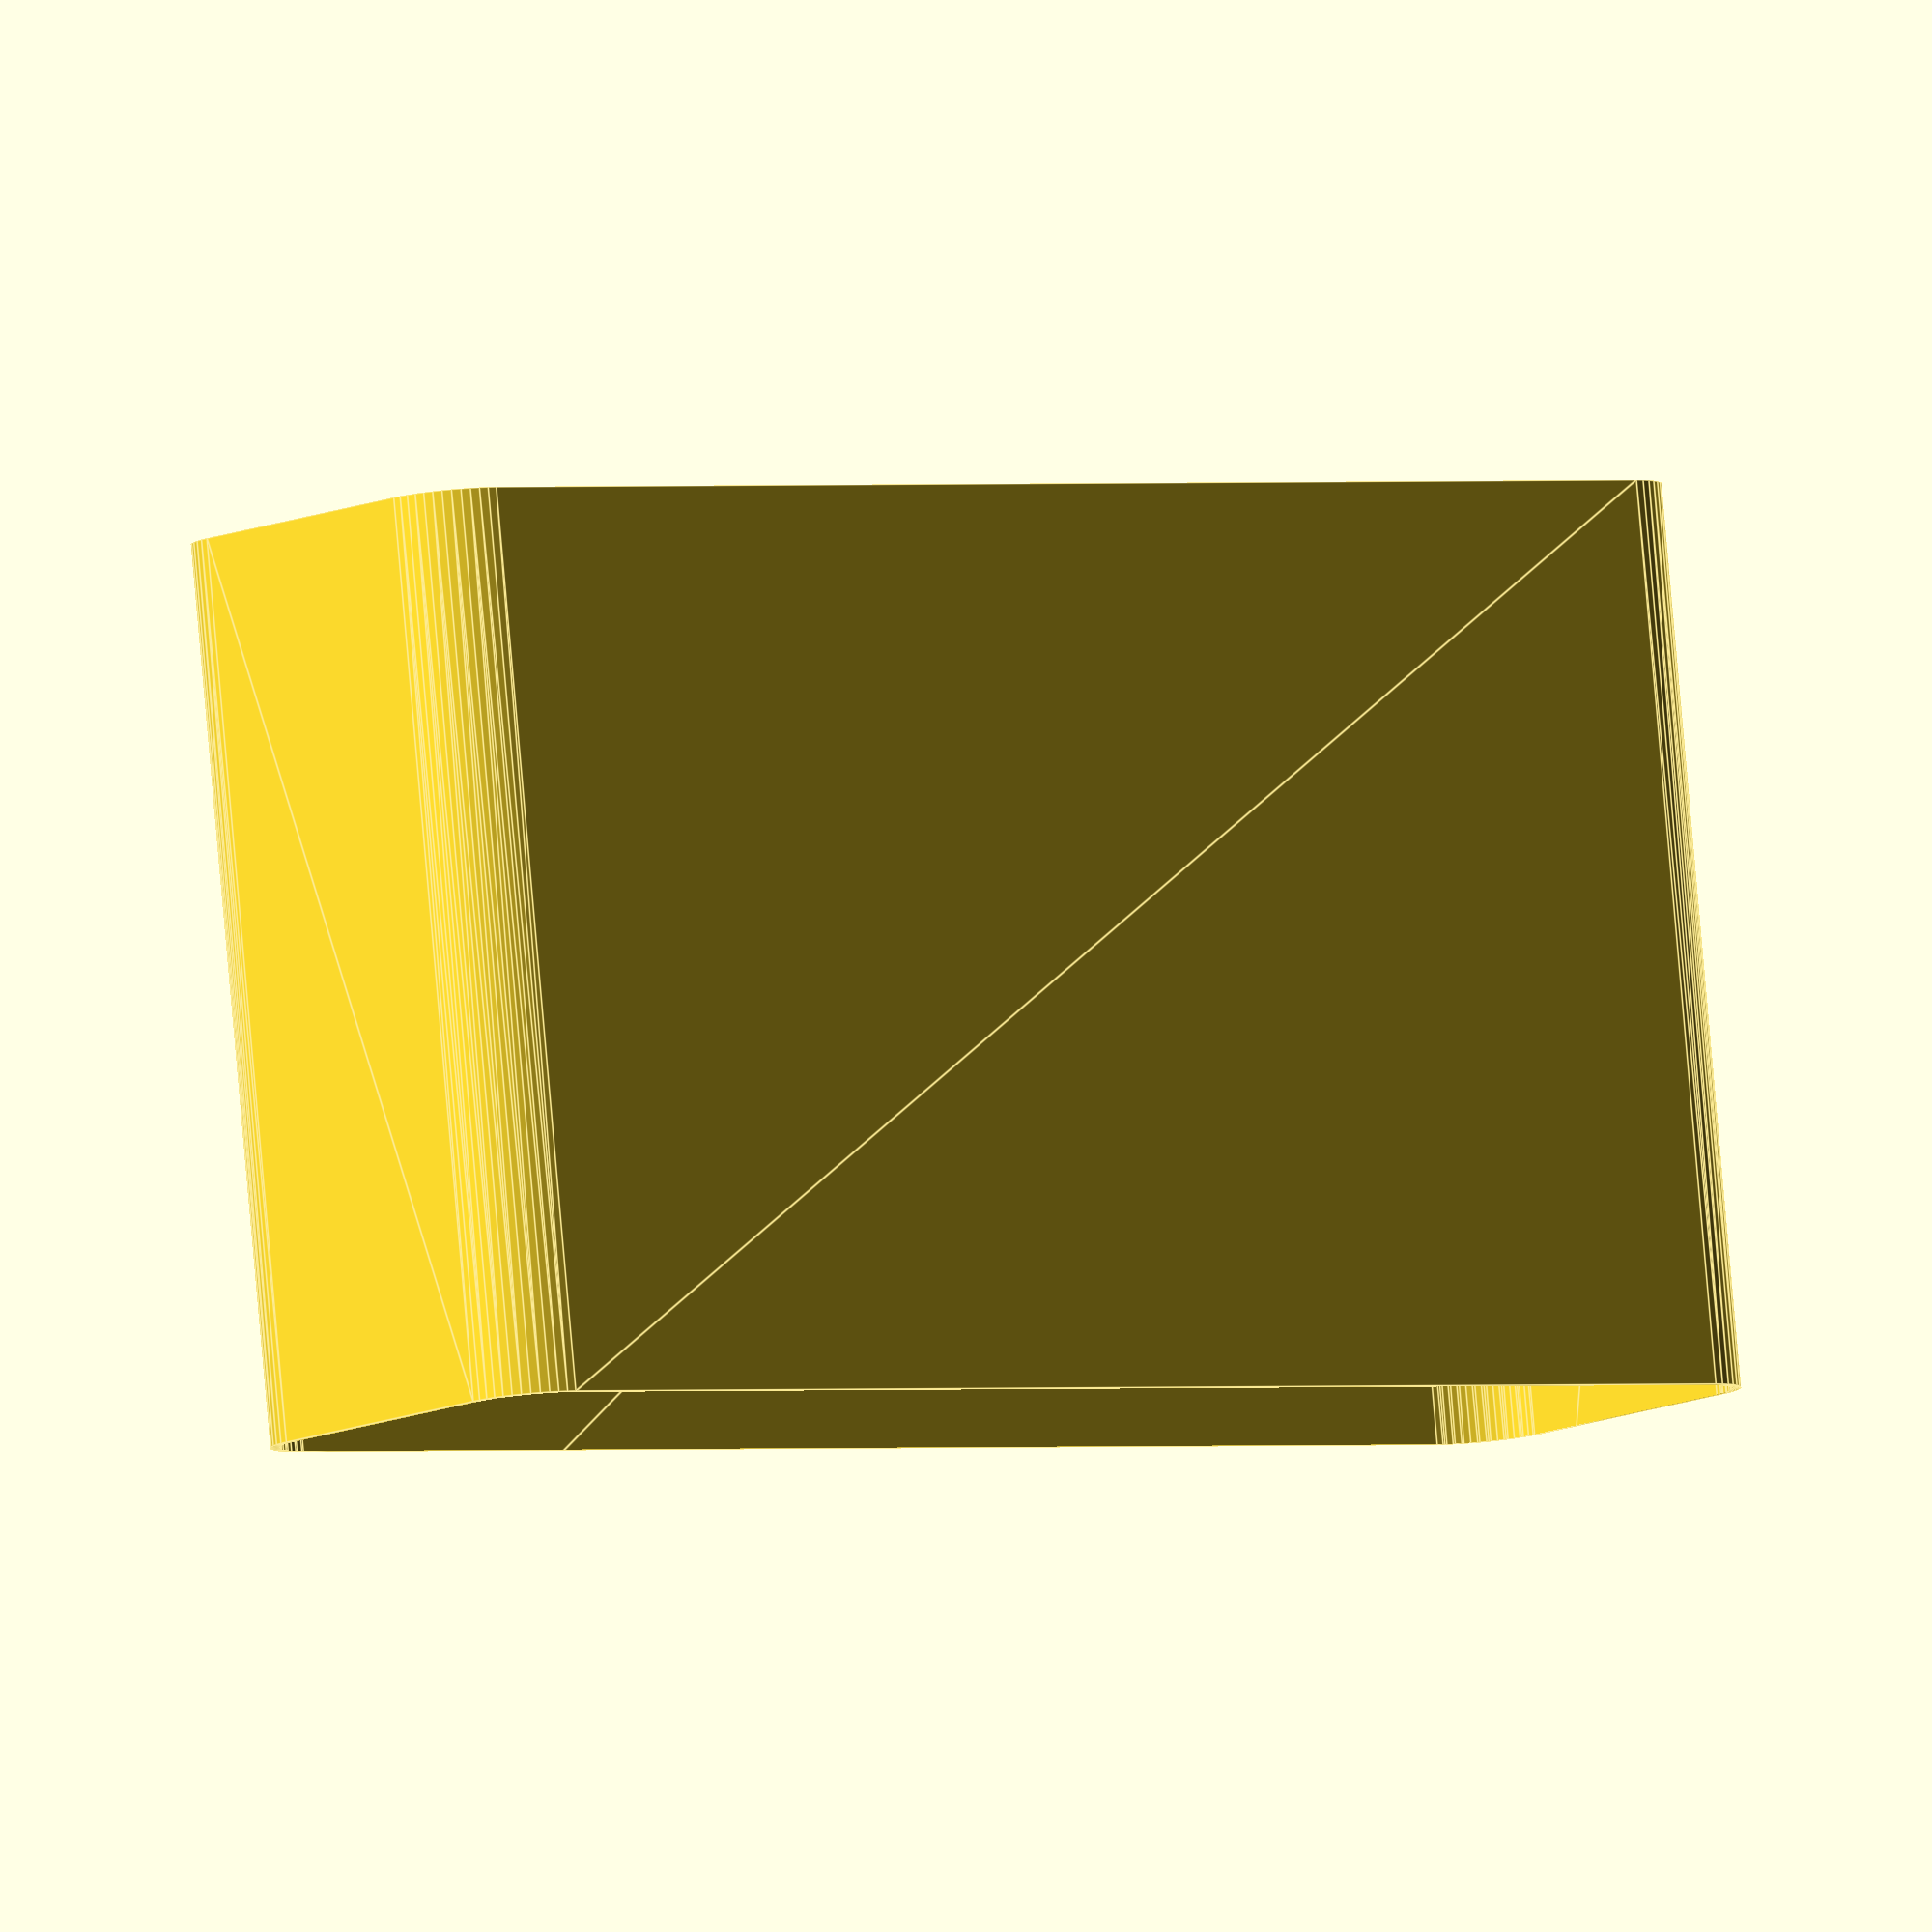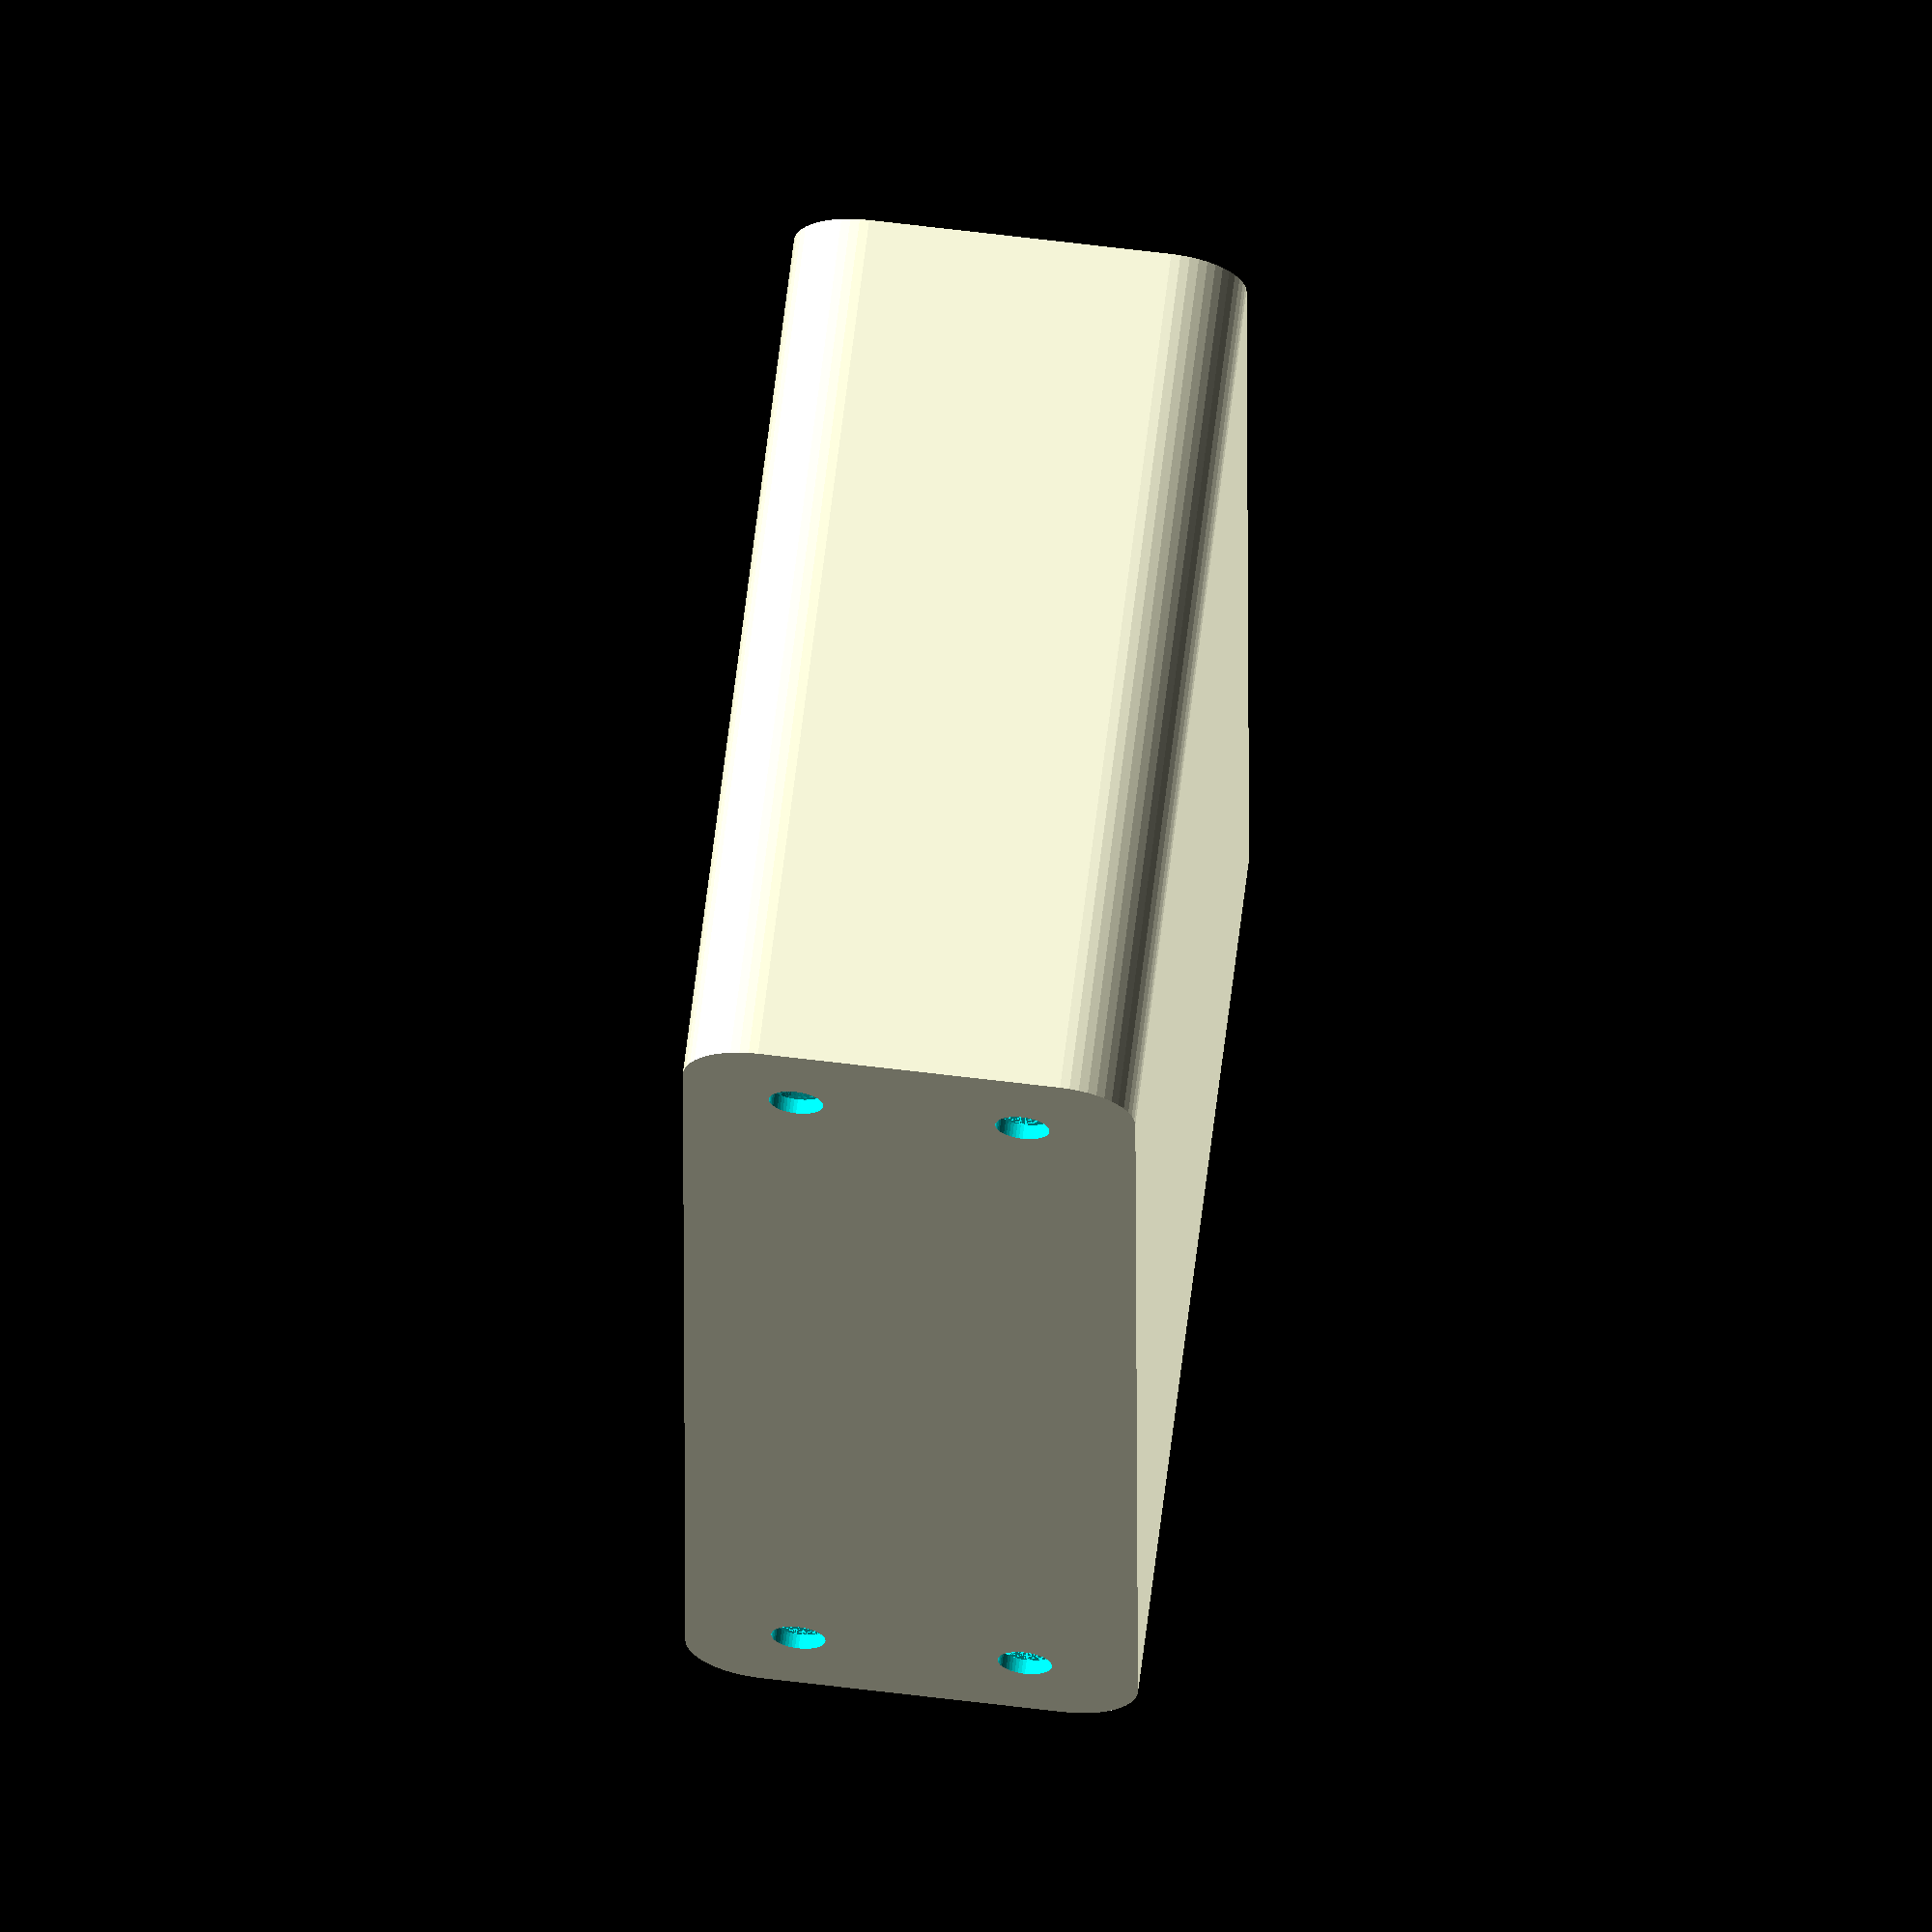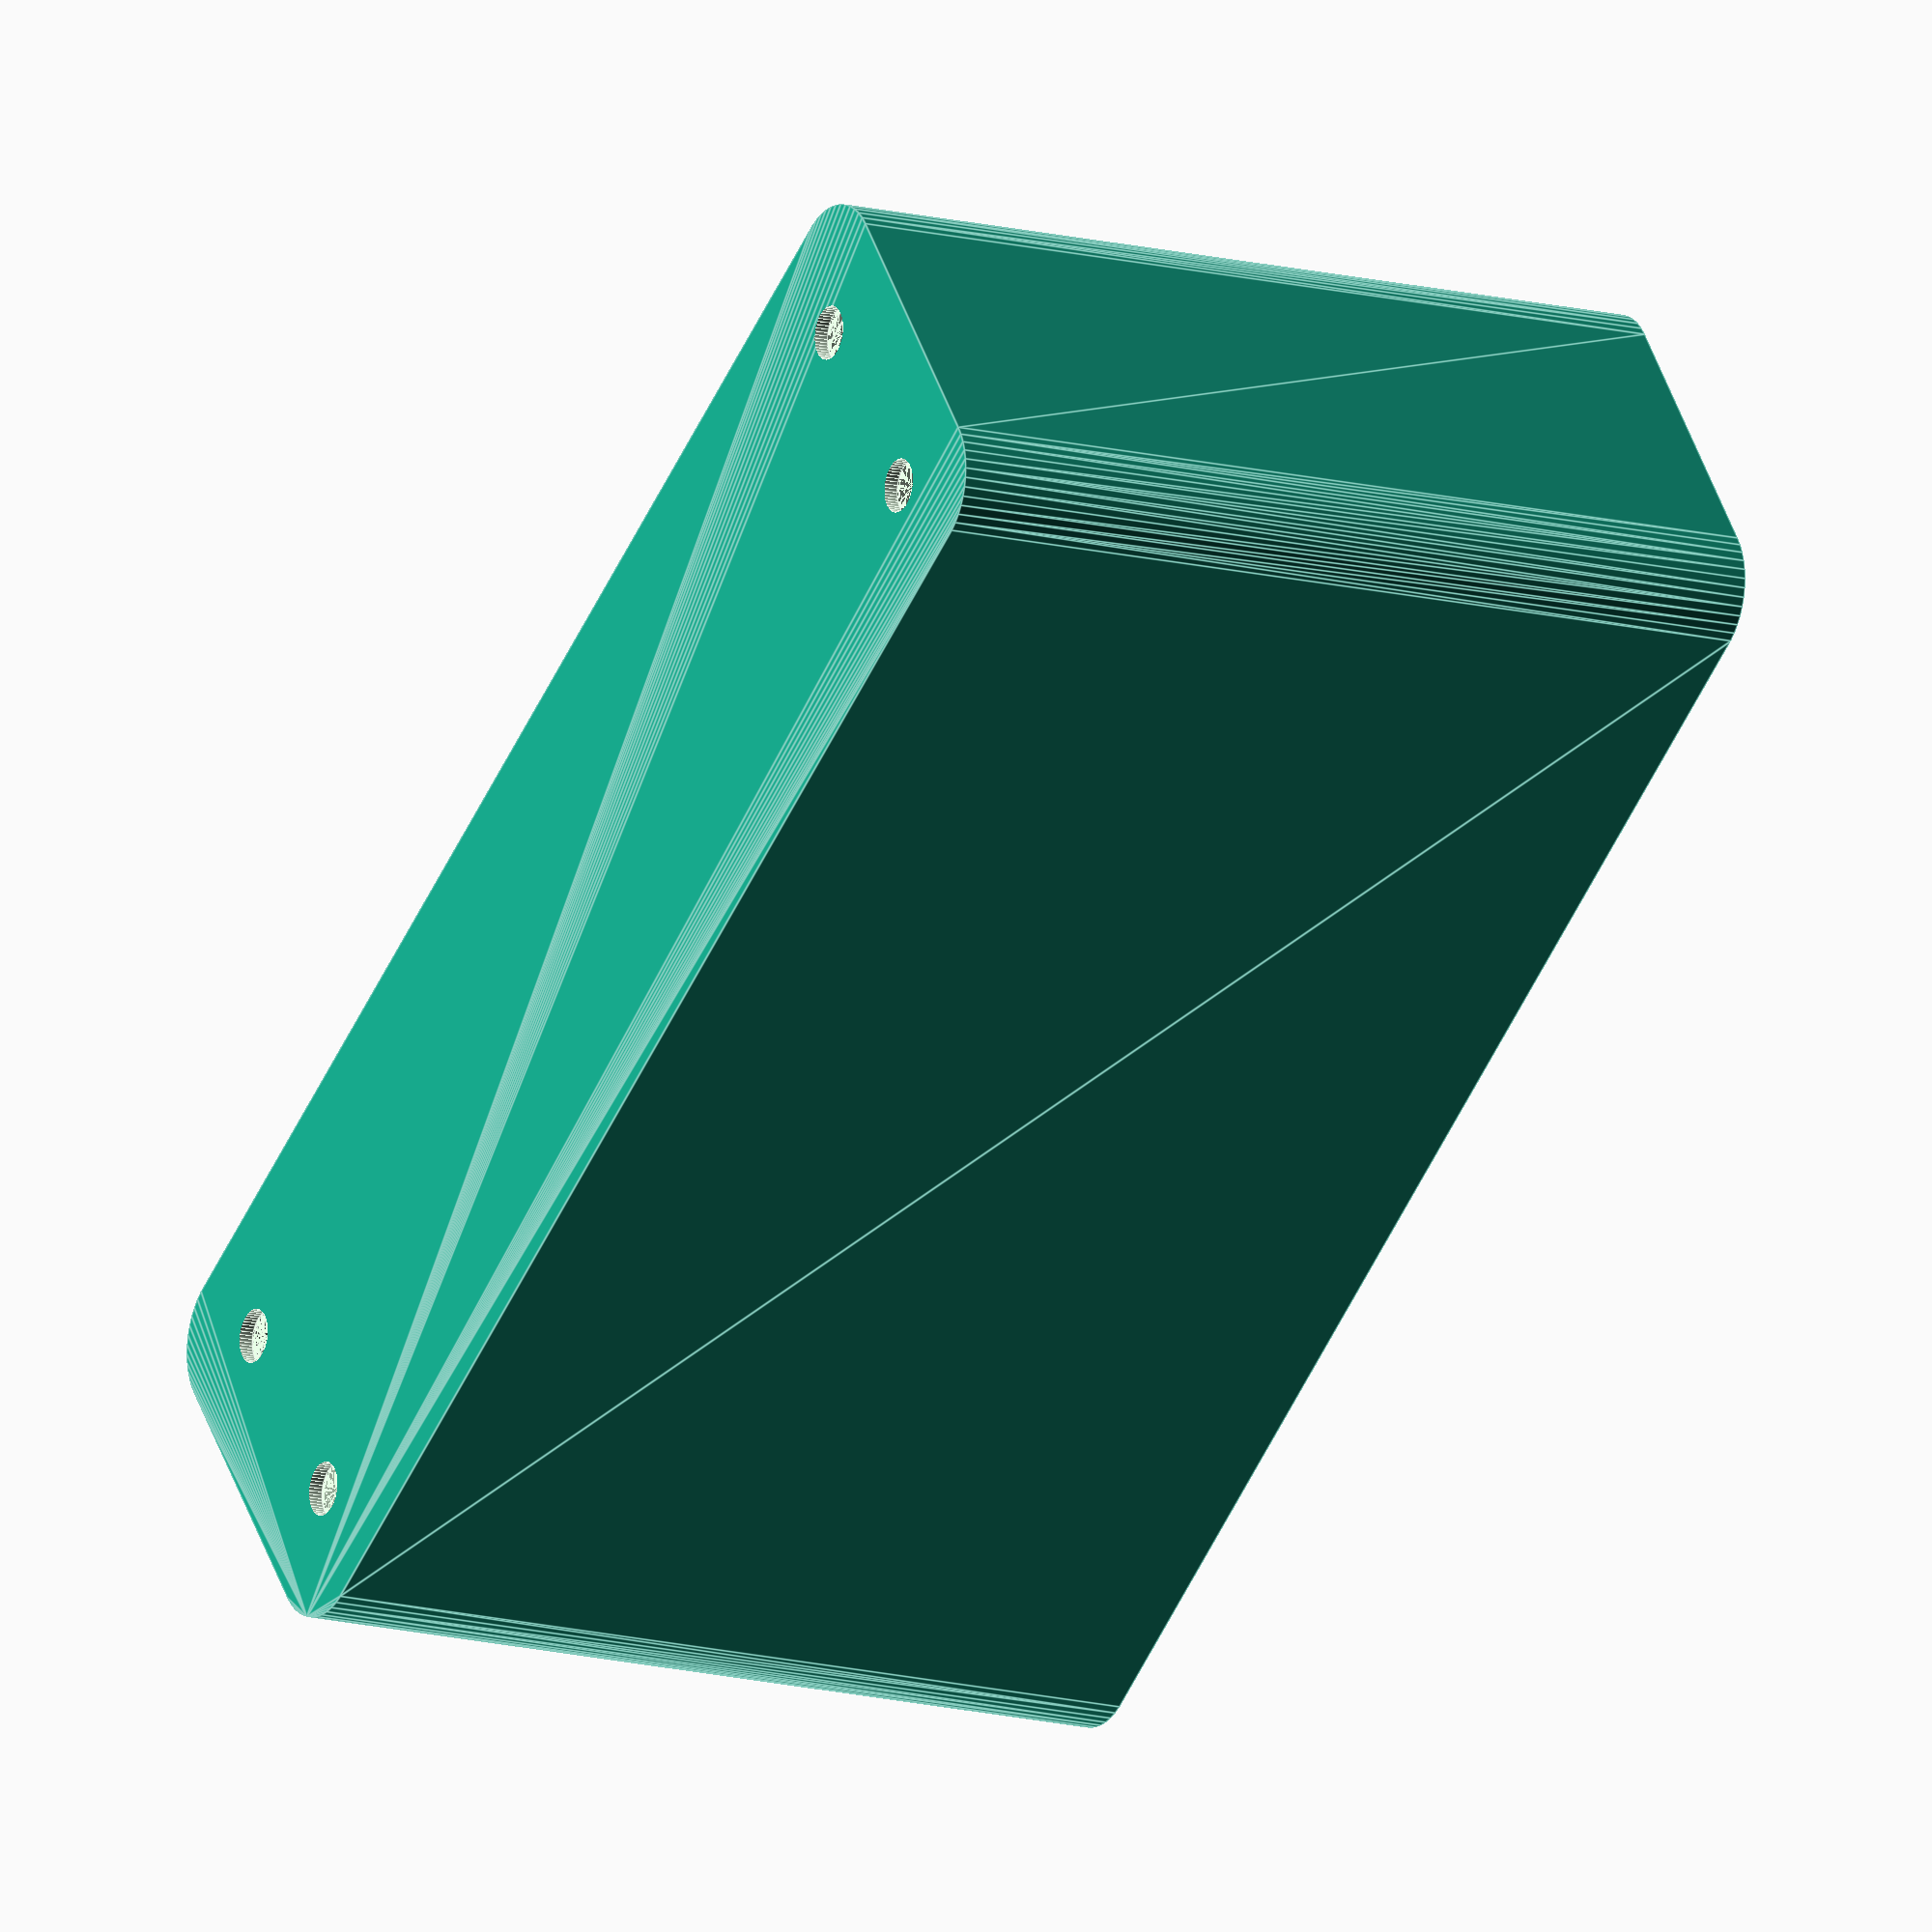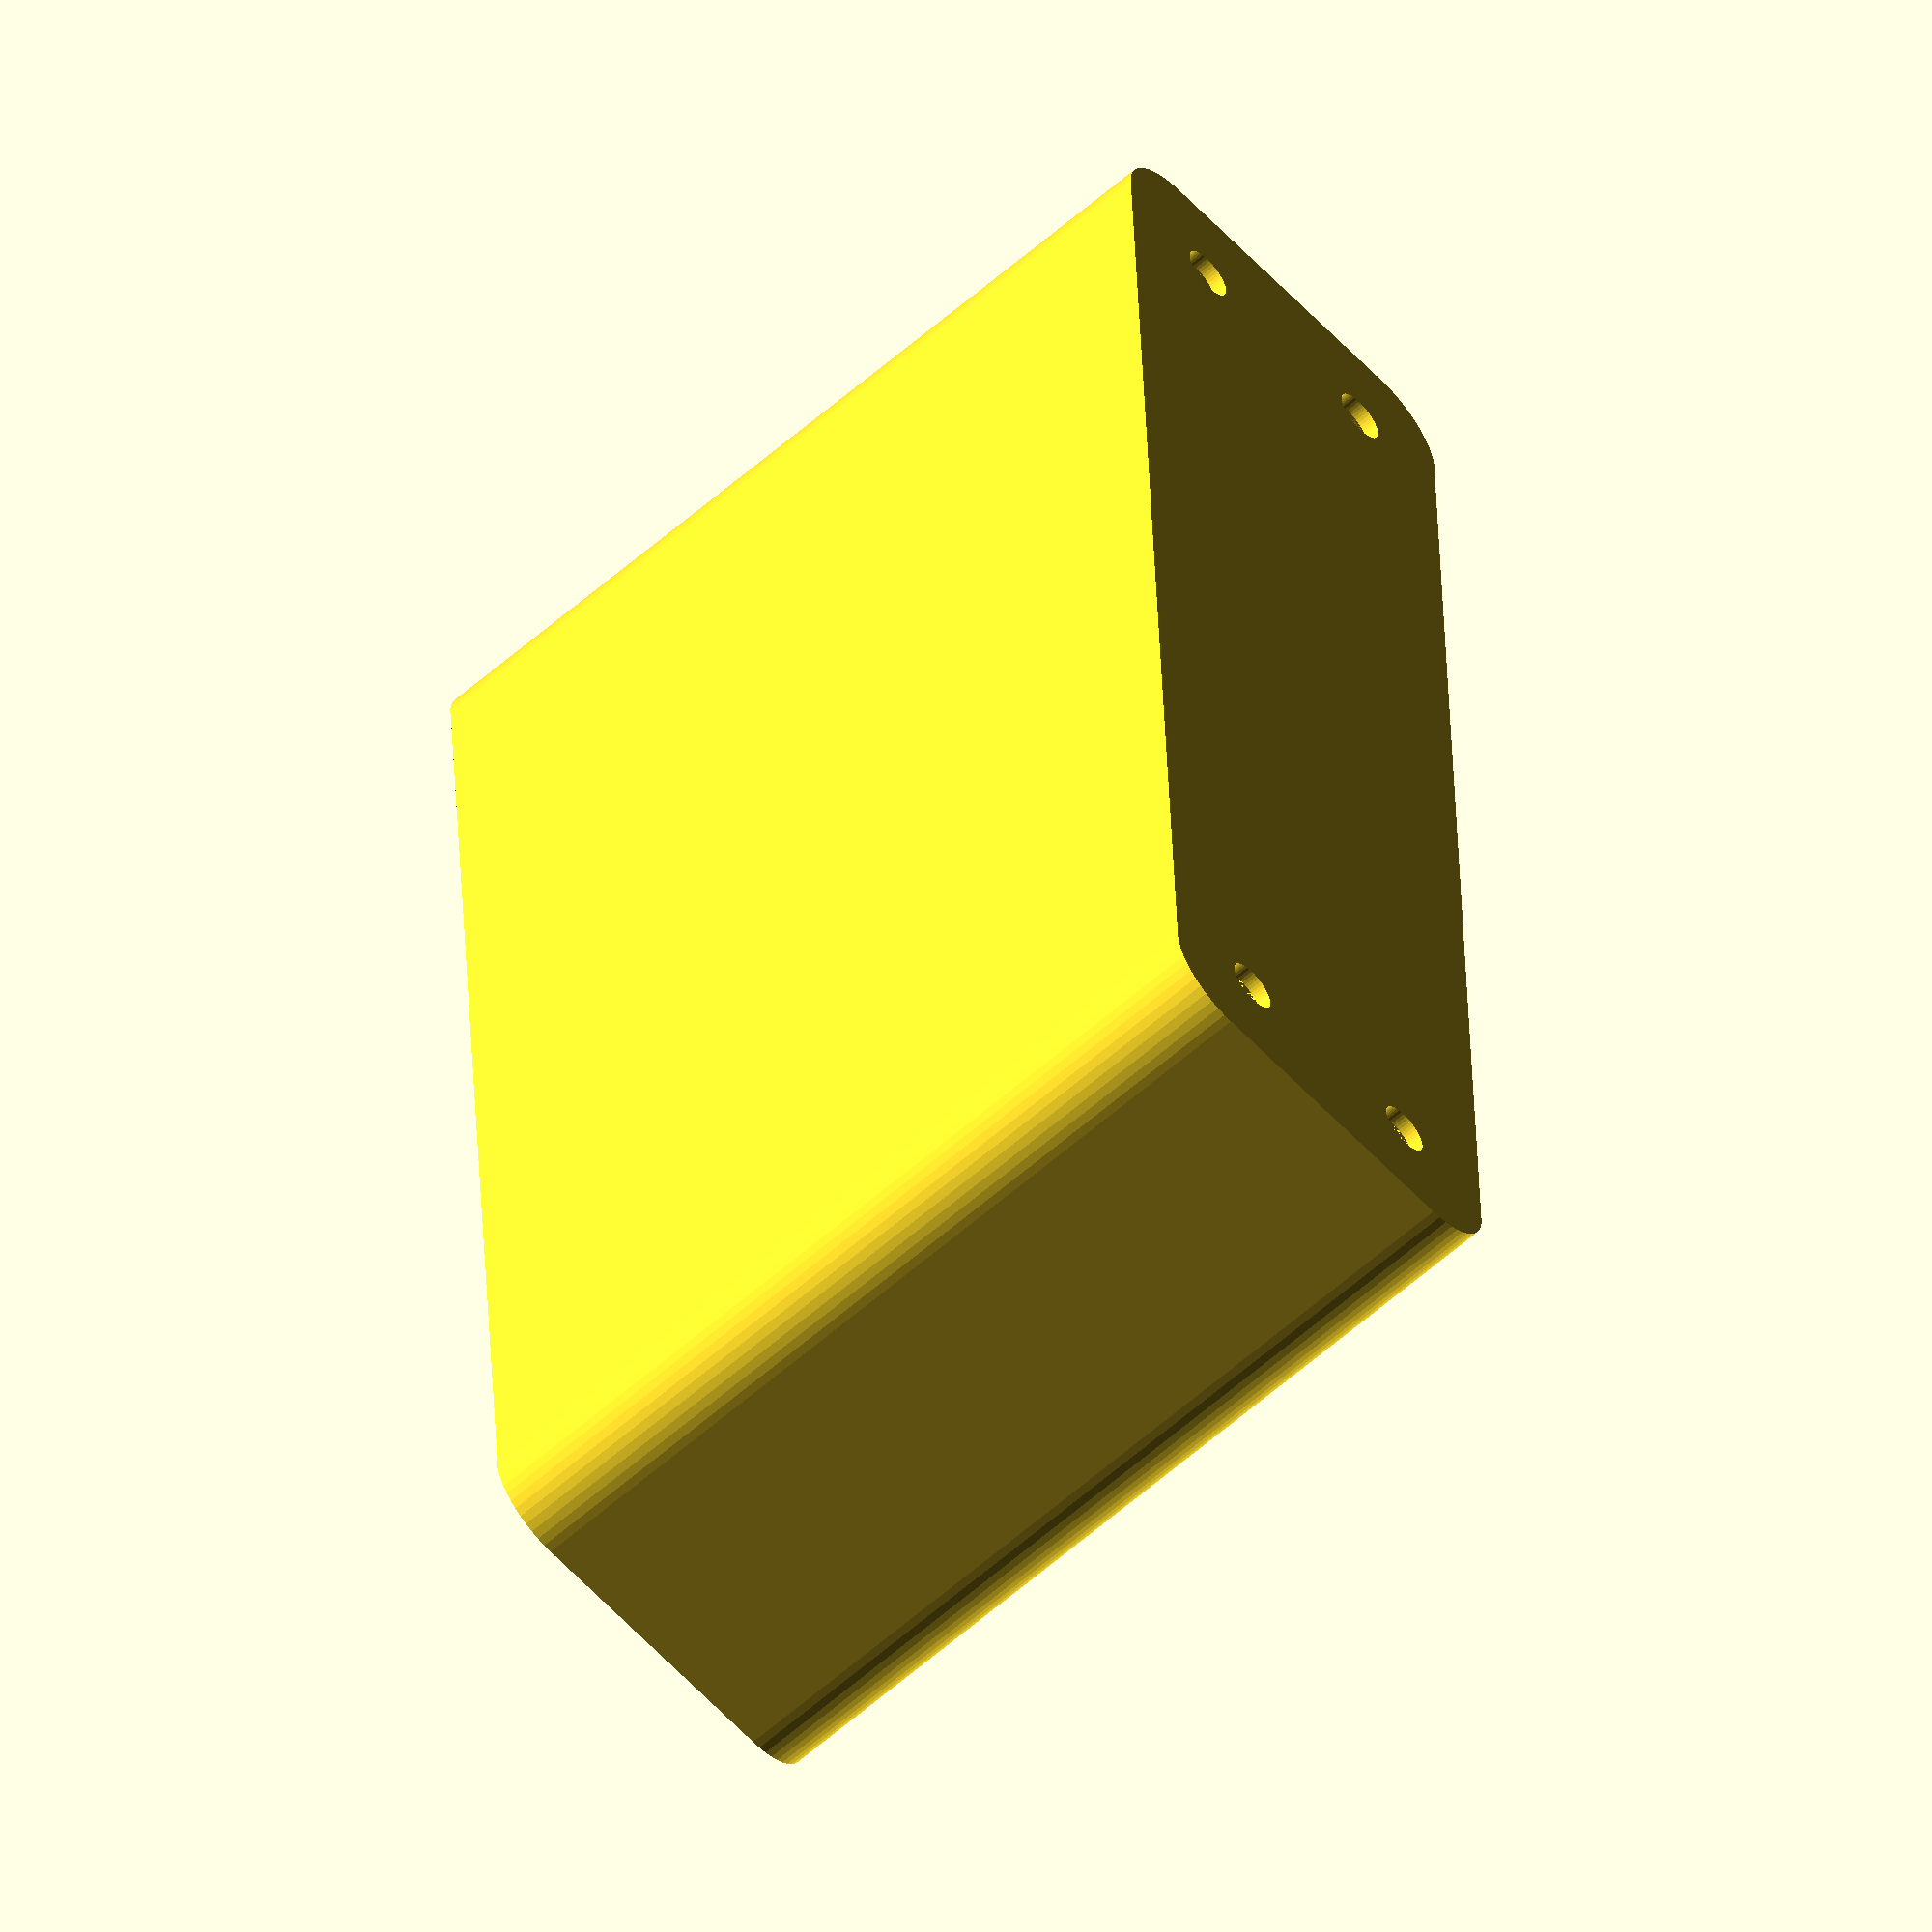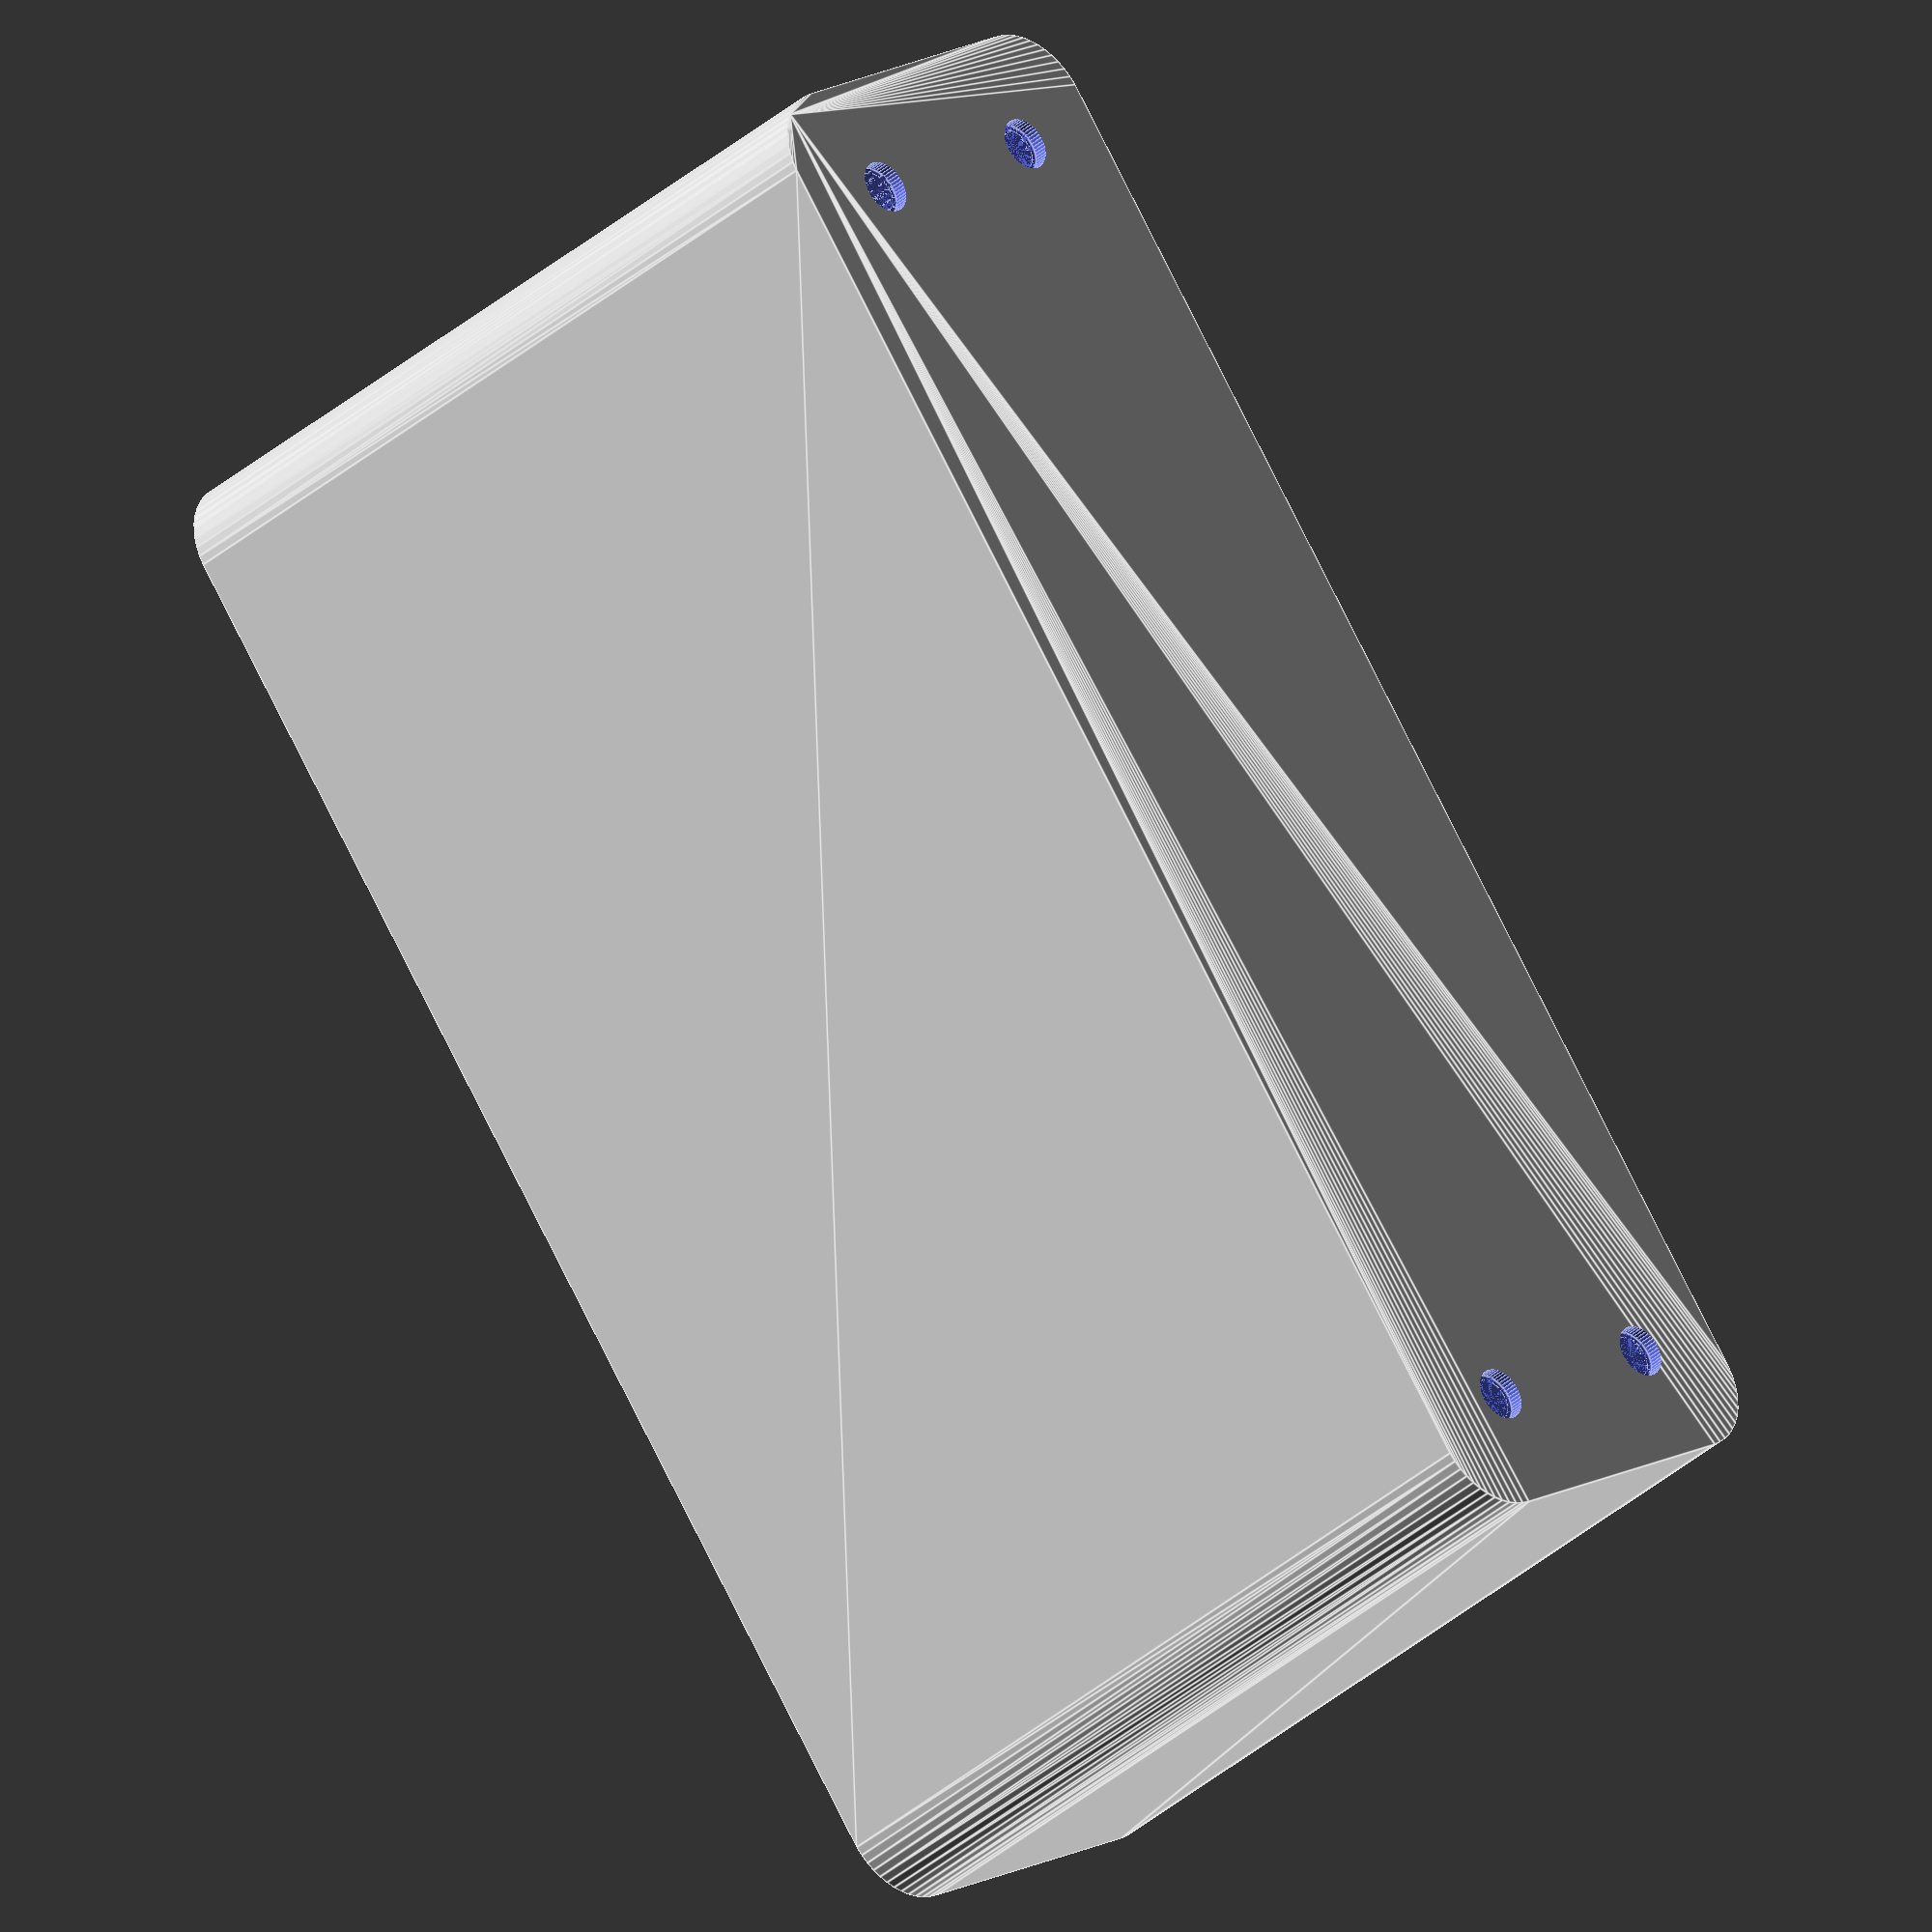
<openscad>
$fn = 50;


difference() {
	union() {
		hull() {
			translate(v = [-47.5000000000, 10.0000000000, 0]) {
				cylinder(h = 60, r = 5);
			}
			translate(v = [47.5000000000, 10.0000000000, 0]) {
				cylinder(h = 60, r = 5);
			}
			translate(v = [-47.5000000000, -10.0000000000, 0]) {
				cylinder(h = 60, r = 5);
			}
			translate(v = [47.5000000000, -10.0000000000, 0]) {
				cylinder(h = 60, r = 5);
			}
		}
	}
	union() {
		translate(v = [-45.0000000000, -7.5000000000, 1]) {
			rotate(a = [0, 0, 0]) {
				difference() {
					union() {
						cylinder(h = 3, r = 2.9000000000);
						translate(v = [0, 0, -10.0000000000]) {
							cylinder(h = 10, r = 1.5000000000);
						}
						translate(v = [0, 0, -10.0000000000]) {
							cylinder(h = 10, r = 1.8000000000);
						}
						translate(v = [0, 0, -10.0000000000]) {
							cylinder(h = 10, r = 1.5000000000);
						}
					}
					union();
				}
			}
		}
		translate(v = [45.0000000000, -7.5000000000, 1]) {
			rotate(a = [0, 0, 0]) {
				difference() {
					union() {
						cylinder(h = 3, r = 2.9000000000);
						translate(v = [0, 0, -10.0000000000]) {
							cylinder(h = 10, r = 1.5000000000);
						}
						translate(v = [0, 0, -10.0000000000]) {
							cylinder(h = 10, r = 1.8000000000);
						}
						translate(v = [0, 0, -10.0000000000]) {
							cylinder(h = 10, r = 1.5000000000);
						}
					}
					union();
				}
			}
		}
		translate(v = [-45.0000000000, 7.5000000000, 1]) {
			rotate(a = [0, 0, 0]) {
				difference() {
					union() {
						cylinder(h = 3, r = 2.9000000000);
						translate(v = [0, 0, -10.0000000000]) {
							cylinder(h = 10, r = 1.5000000000);
						}
						translate(v = [0, 0, -10.0000000000]) {
							cylinder(h = 10, r = 1.8000000000);
						}
						translate(v = [0, 0, -10.0000000000]) {
							cylinder(h = 10, r = 1.5000000000);
						}
					}
					union();
				}
			}
		}
		translate(v = [45.0000000000, 7.5000000000, 1]) {
			rotate(a = [0, 0, 0]) {
				difference() {
					union() {
						cylinder(h = 3, r = 2.9000000000);
						translate(v = [0, 0, -10.0000000000]) {
							cylinder(h = 10, r = 1.5000000000);
						}
						translate(v = [0, 0, -10.0000000000]) {
							cylinder(h = 10, r = 1.8000000000);
						}
						translate(v = [0, 0, -10.0000000000]) {
							cylinder(h = 10, r = 1.5000000000);
						}
					}
					union();
				}
			}
		}
		translate(v = [0, 0, 1]) {
			hull() {
				union() {
					translate(v = [-47.2500000000, 9.7500000000, 4.7500000000]) {
						cylinder(h = 70.5000000000, r = 4.7500000000);
					}
					translate(v = [-47.2500000000, 9.7500000000, 4.7500000000]) {
						sphere(r = 4.7500000000);
					}
					translate(v = [-47.2500000000, 9.7500000000, 75.2500000000]) {
						sphere(r = 4.7500000000);
					}
				}
				union() {
					translate(v = [47.2500000000, 9.7500000000, 4.7500000000]) {
						cylinder(h = 70.5000000000, r = 4.7500000000);
					}
					translate(v = [47.2500000000, 9.7500000000, 4.7500000000]) {
						sphere(r = 4.7500000000);
					}
					translate(v = [47.2500000000, 9.7500000000, 75.2500000000]) {
						sphere(r = 4.7500000000);
					}
				}
				union() {
					translate(v = [-47.2500000000, -9.7500000000, 4.7500000000]) {
						cylinder(h = 70.5000000000, r = 4.7500000000);
					}
					translate(v = [-47.2500000000, -9.7500000000, 4.7500000000]) {
						sphere(r = 4.7500000000);
					}
					translate(v = [-47.2500000000, -9.7500000000, 75.2500000000]) {
						sphere(r = 4.7500000000);
					}
				}
				union() {
					translate(v = [47.2500000000, -9.7500000000, 4.7500000000]) {
						cylinder(h = 70.5000000000, r = 4.7500000000);
					}
					translate(v = [47.2500000000, -9.7500000000, 4.7500000000]) {
						sphere(r = 4.7500000000);
					}
					translate(v = [47.2500000000, -9.7500000000, 75.2500000000]) {
						sphere(r = 4.7500000000);
					}
				}
			}
		}
	}
}
</openscad>
<views>
elev=275.9 azim=38.1 roll=355.0 proj=o view=edges
elev=293.0 azim=90.1 roll=187.0 proj=o view=wireframe
elev=13.5 azim=36.0 roll=238.7 proj=o view=edges
elev=60.7 azim=272.8 roll=131.8 proj=o view=wireframe
elev=214.7 azim=126.3 roll=40.6 proj=o view=edges
</views>
